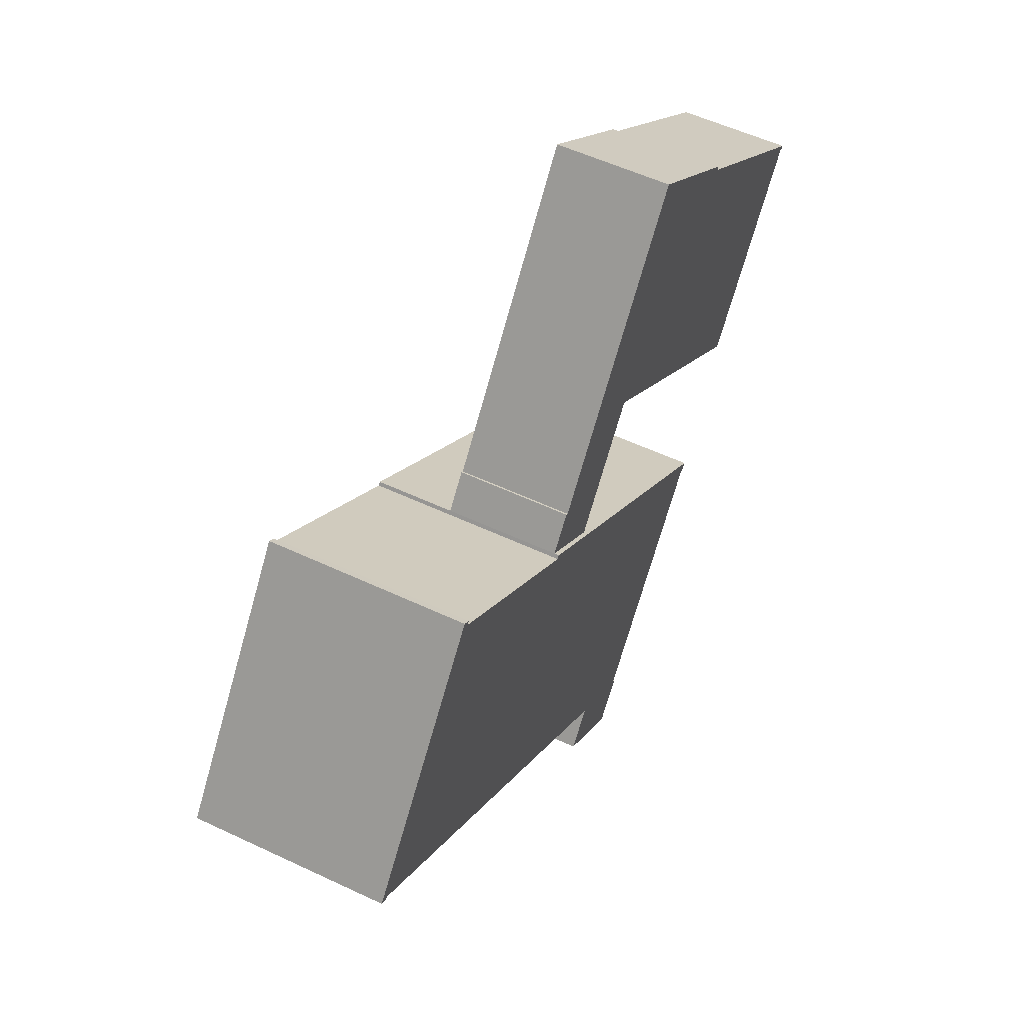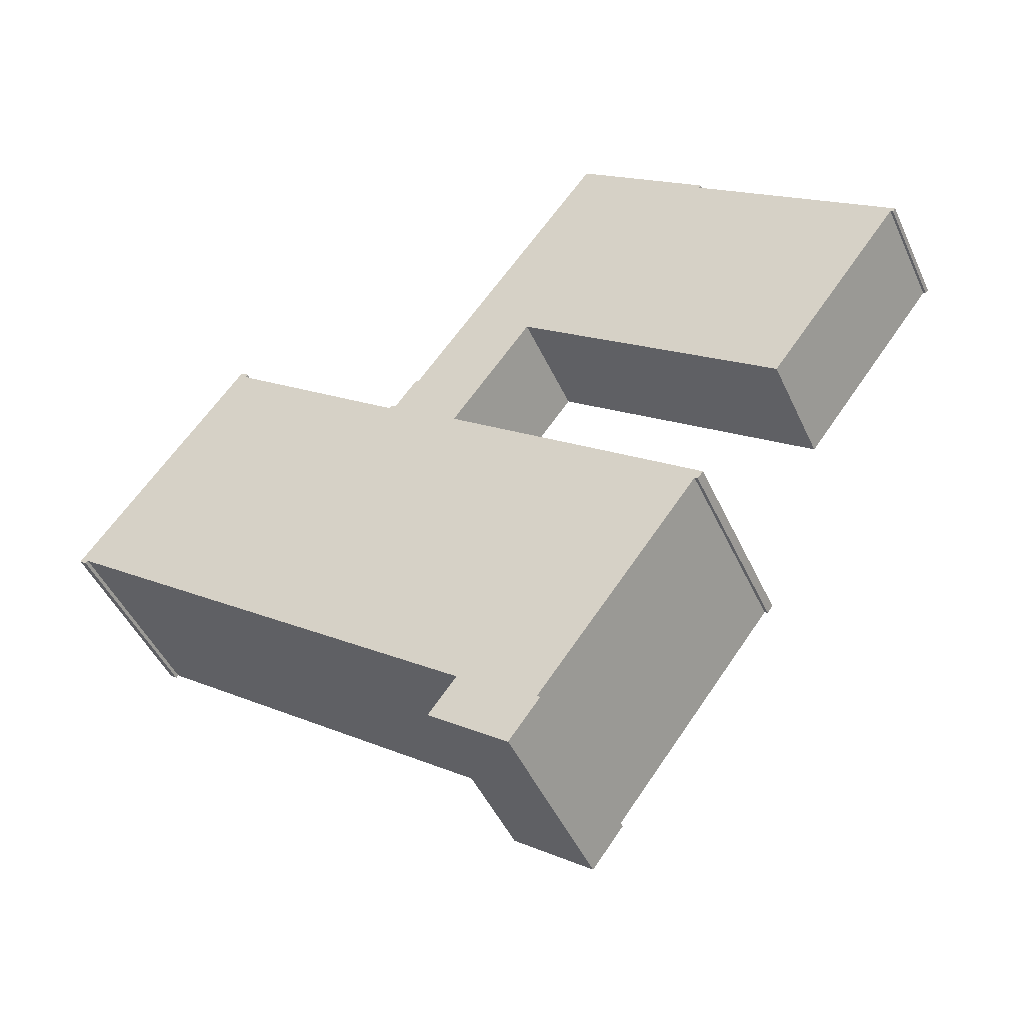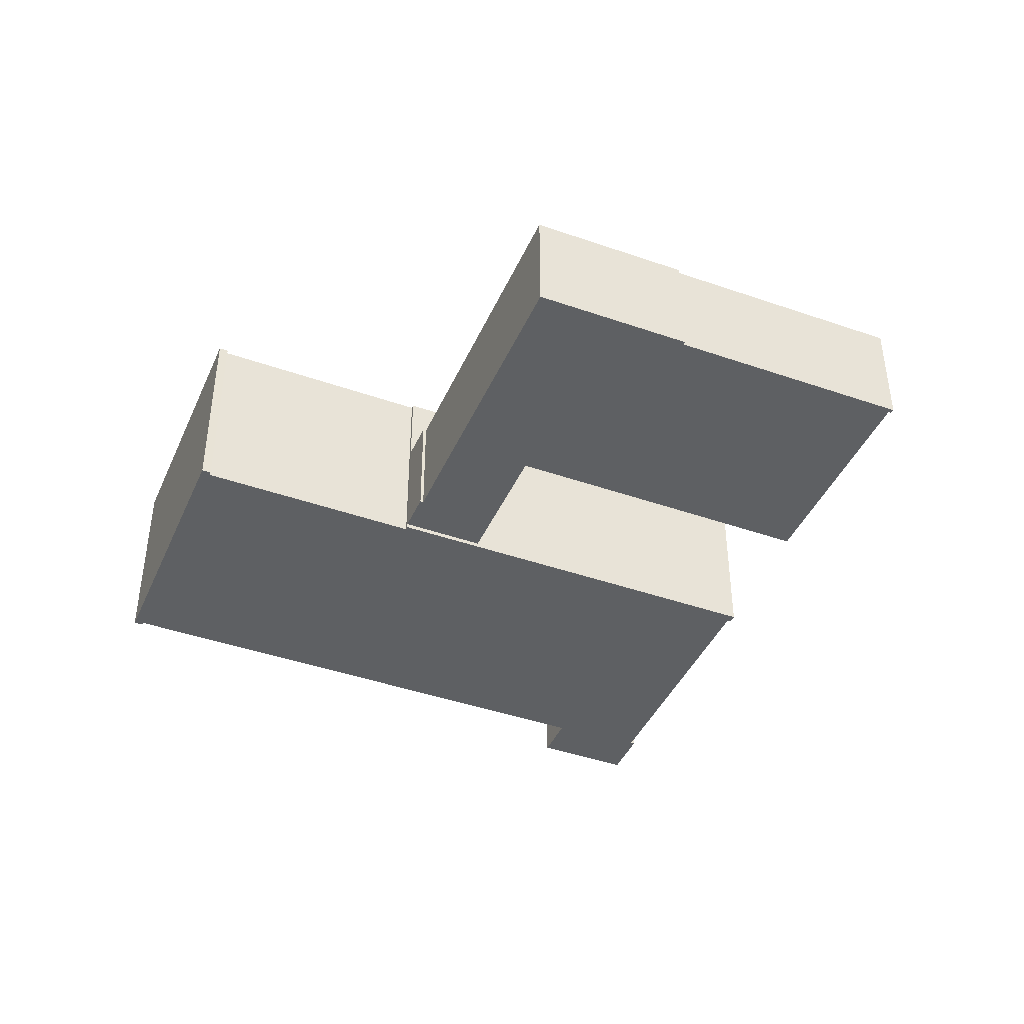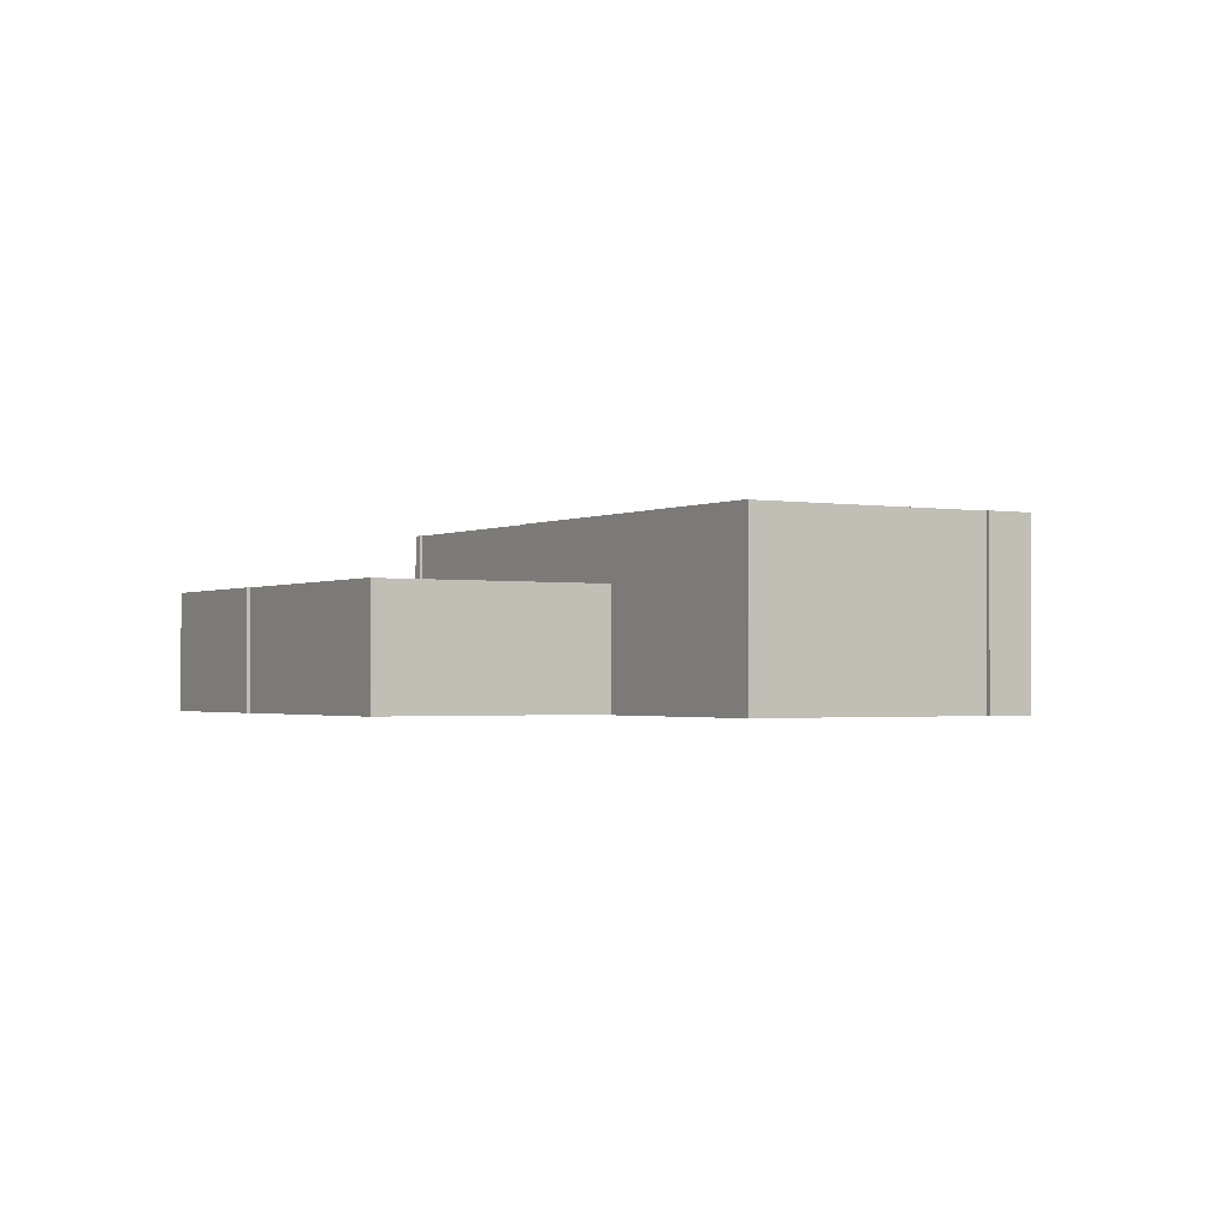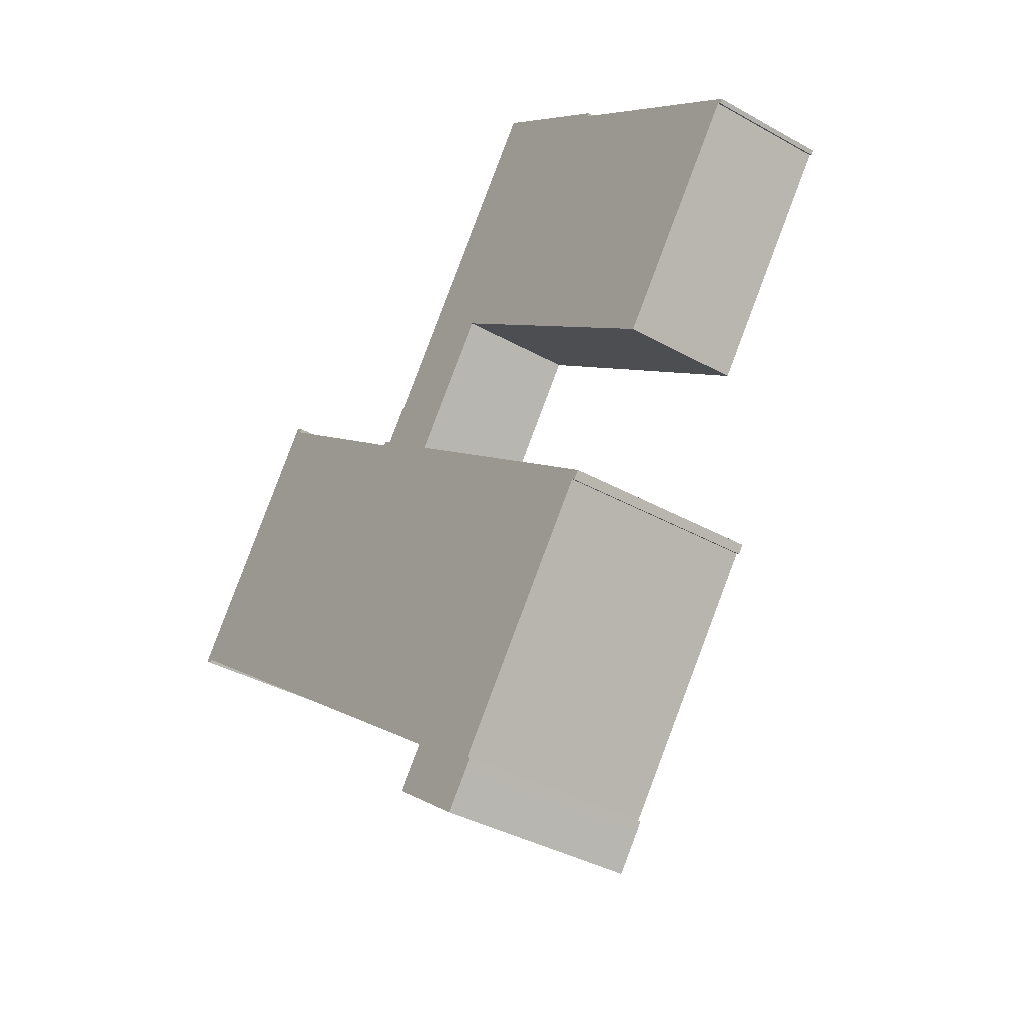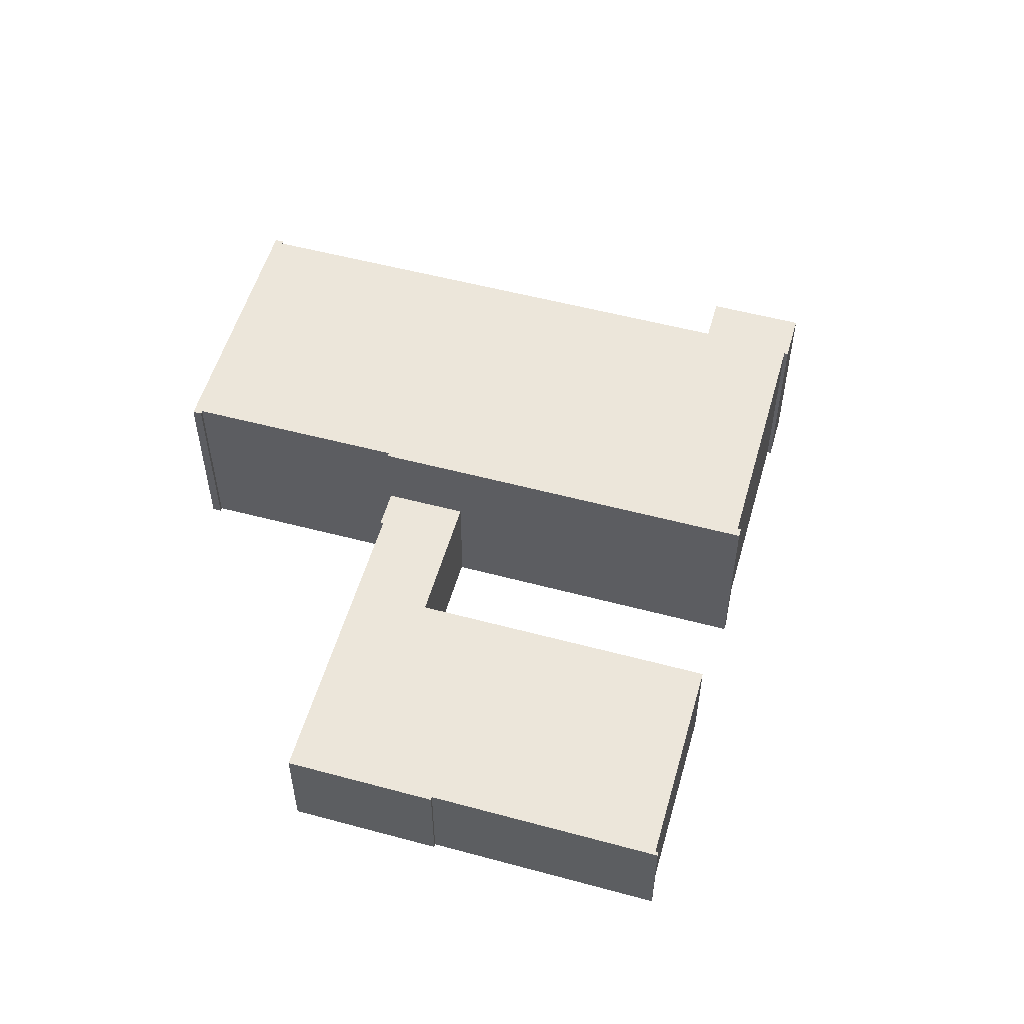
<metadata>
{"format":"obj","ext":"obj","renderer":"f3d","projection":"perspective","resolution":1024,"background":"white","views":[{"elev":54.5,"azim":-63.4,"up":"+Z"},{"elev":-46.8,"azim":23.7,"up":"+Z"},{"elev":-42.3,"azim":14.2,"up":"+Y"},{"elev":-1.5,"azim":95.5,"up":"+Y"},{"elev":-37.2,"azim":54.1,"up":"+Z"},{"elev":54.3,"azim":52.8,"up":"+Y"}]}
</metadata>
<code>
v  35.61 1.422e-16 -2.323
v  32.93 -7.878e-16 12.87
v  29.27 -1.498e-16 2.447
v  41.84 -3.653e-16 5.966
v  42.08 -3.692e-16 6.03
v  41.96 -3.599e-16 5.878
v  19.84 -9.106e-17 1.487
v  17.84 -3.294e-16 5.379
v  16.7 -2.368e-16 3.867
v  17.96 -3.24e-16 5.291
v  27.09 -1.068e-15 17.43
v  23.7 -4.06e-16 6.63
v  33.03 -7.952e-16 12.99
v  24.01 -0.21 -18.08
v  24.26 -0.21 -17.76
v  24.1 -0.21 -17.65
v  7.91 -0.21 10.51
v  8.148 -0.21 10.1
v  8.255 -0.21 10.25
v  31.86 -0.21 -7.553
v  31.65 -0.21 -7.927
v  31.9 -0.21 -7.583
v  25.41 -0.21 -2.696
v  31.51 -0.21 -7.82
v  22.83 -0.21 -19.65
v  19.84 -0.21 1.487
v  20.48 -0.21 -15.23
v  15.34 -0.21 -11.36
v  16.7 -0.21 3.867
v  16.59 -0.21 3.715
v  0.4334 -0.21 -0.1321
v  0 -0.21 -1.286e-17
v  0.3358 -0.21 -0.264
v  19.2 -0.21 -16.92
v  33.03 5.166 12.99
v  32.93 5.166 12.87
v  27.09 5.166 17.43
v  17.84 5.166 5.379
v  19.84 5.166 1.487
v  16.7 5.166 3.867
v  17.96 5.166 5.291
v  23.7 5.166 6.63
v  29.27 5.166 2.446
v  35.61 5.166 -2.323
v  41.84 5.166 5.965
v  42.08 5.166 6.03
v  41.96 5.166 5.878
v  8.256 8.745 10.25
v  0.0001909 8.745 -0.0002835
v  7.911 8.745 10.51
v  8.148 8.745 10.1
v  16.59 8.745 3.715
v  0.4336 8.745 -0.1324
v  0.336 8.745 -0.2643
v  31.65 8.745 -7.928
v  31.51 8.745 -7.82
v  31.9 8.745 -7.583
v  19.84 8.745 1.487
v  16.7 8.745 3.867
v  15.34 8.745 -11.36
v  25.41 8.745 -2.696
v  31.86 8.745 -7.554
v  20.48 8.745 -15.23
v  24.11 8.745 -17.65
v  19.2 8.745 -16.92
v  22.83 8.745 -19.65
v  24.01 8.745 -18.08
v  24.26 8.745 -17.76
g defaultobject
f 1 2 3
f 2 1 4
f 2 4 5
f 5 4 6
f 7 8 9
f 8 7 10
f 10 7 11
f 11 7 12
f 11 12 3
f 11 3 2
f 11 2 13
f 14 15 16
f 17 18 19
f 20 21 22
f 21 20 23
f 21 23 24
f 24 23 16
f 16 23 14
f 14 23 25
f 25 23 26
f 25 26 27
f 27 26 28
f 28 26 29
f 28 29 30
f 28 30 31
f 31 30 18
f 31 18 17
f 31 17 32
f 31 32 33
f 34 25 27
f 35 36 37
f 38 39 40
f 39 38 41
f 39 41 42
f 42 41 37
f 42 37 43
f 43 37 44
f 44 37 36
f 44 36 45
f 45 36 46
f 45 46 47
f 48 49 50
f 49 48 51
f 49 51 52
f 49 52 53
f 49 53 54
f 55 56 57
f 58 52 59
f 52 58 53
f 53 58 60
f 60 58 61
f 60 61 62
f 60 62 57
f 60 57 56
f 60 56 63
f 63 56 64
f 63 64 65
f 65 64 66
f 66 64 67
f 67 64 68
f 23 58 26
f 58 23 61
f 20 61 23
f 61 20 62
f 22 62 20
f 62 22 57
f 21 57 22
f 57 21 55
f 56 21 24
f 21 56 55
f 16 56 24
f 56 16 64
f 15 64 16
f 64 15 68
f 14 68 15
f 68 14 67
f 25 67 14
f 67 25 66
f 65 25 34
f 25 65 66
f 38 9 8
f 9 38 40
f 10 38 8
f 38 10 41
f 37 10 11
f 10 37 41
f 13 37 11
f 37 13 35
f 63 34 27
f 34 63 65
f 60 27 28
f 27 60 63
f 53 28 31
f 28 53 60
f 33 53 31
f 53 33 54
f 49 33 32
f 33 49 54
f 50 32 17
f 32 50 49
f 19 50 17
f 50 19 48
f 18 48 19
f 48 18 51
f 30 51 18
f 51 30 52
f 59 30 29
f 30 59 52
f 2 35 13
f 35 2 36
f 5 36 2
f 36 5 46
f 6 46 5
f 46 6 47
f 45 6 4
f 6 45 47
f 1 45 4
f 45 1 44
f 43 1 3
f 1 43 44
f 42 3 12
f 3 42 43
f 7 42 12
f 42 7 39
f 40 7 9
f 7 40 39
f 26 59 29
f 59 26 58

</code>
